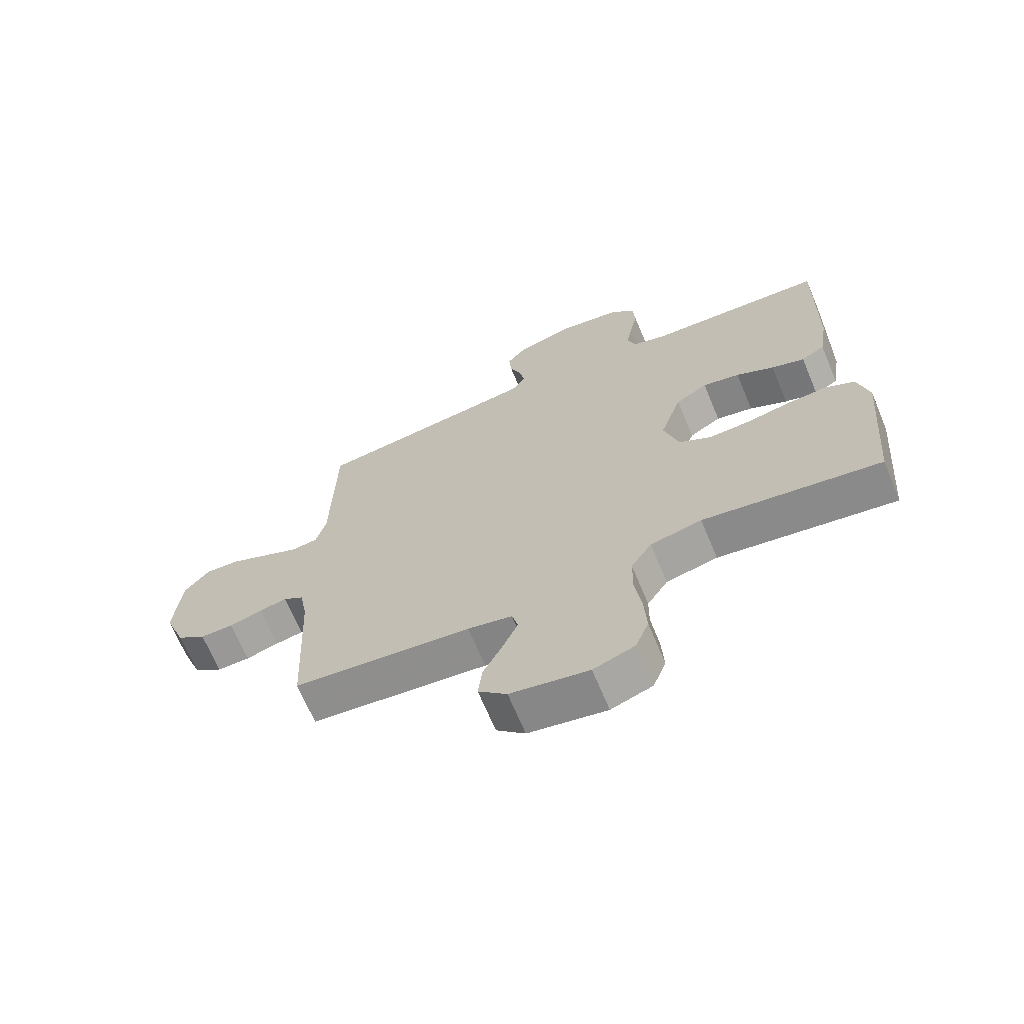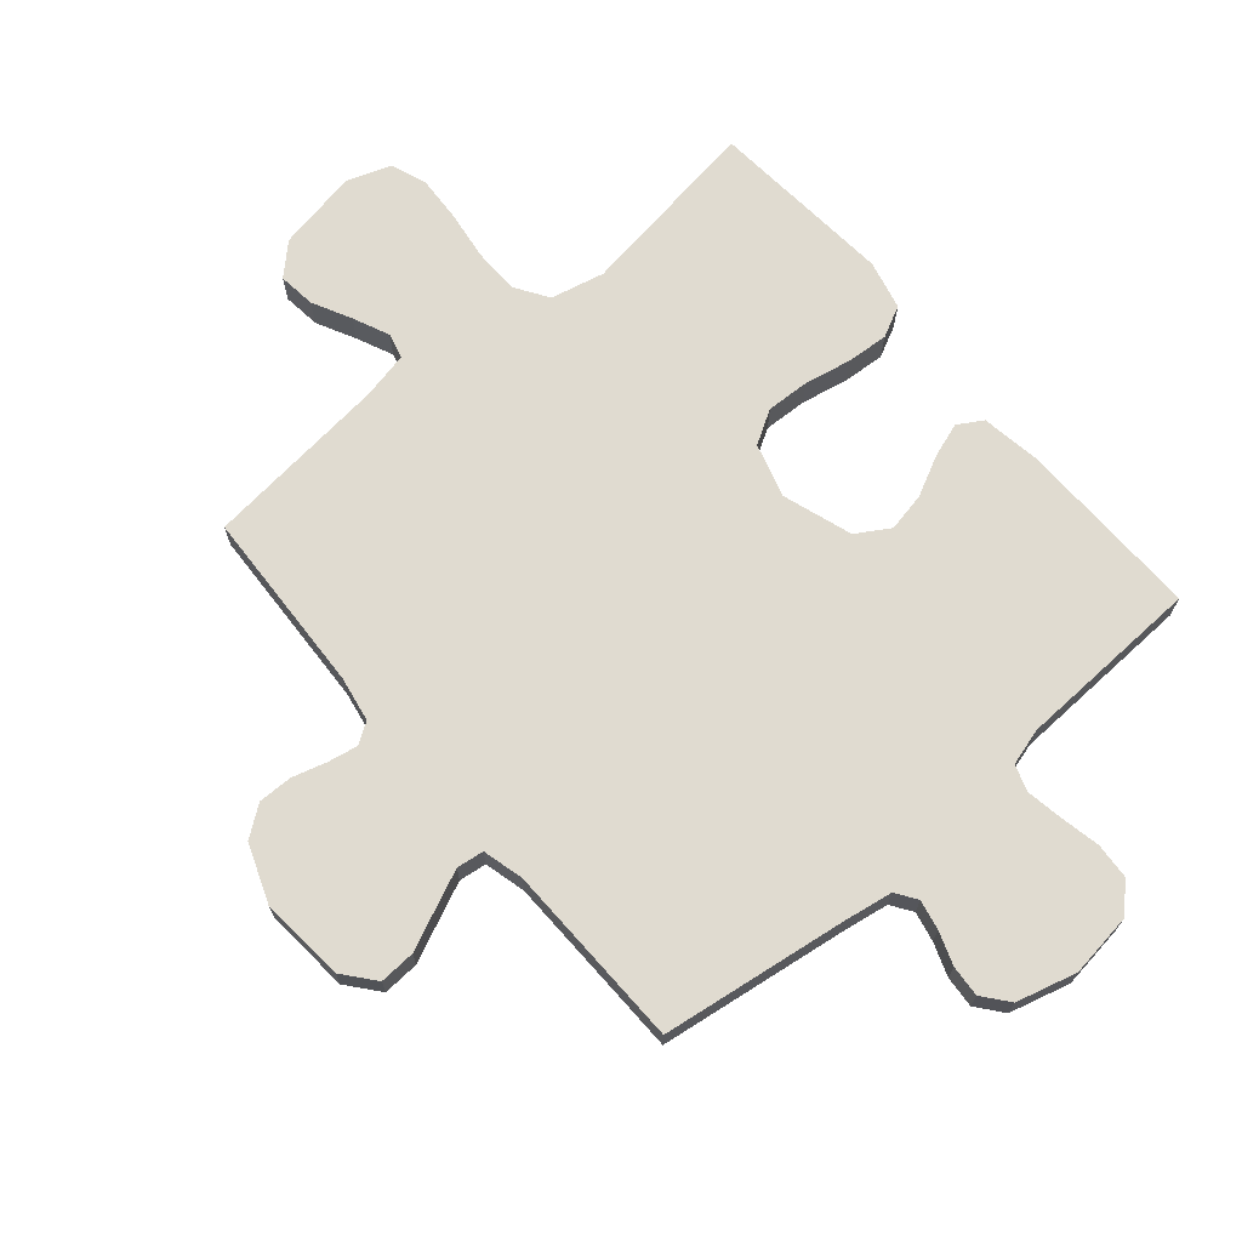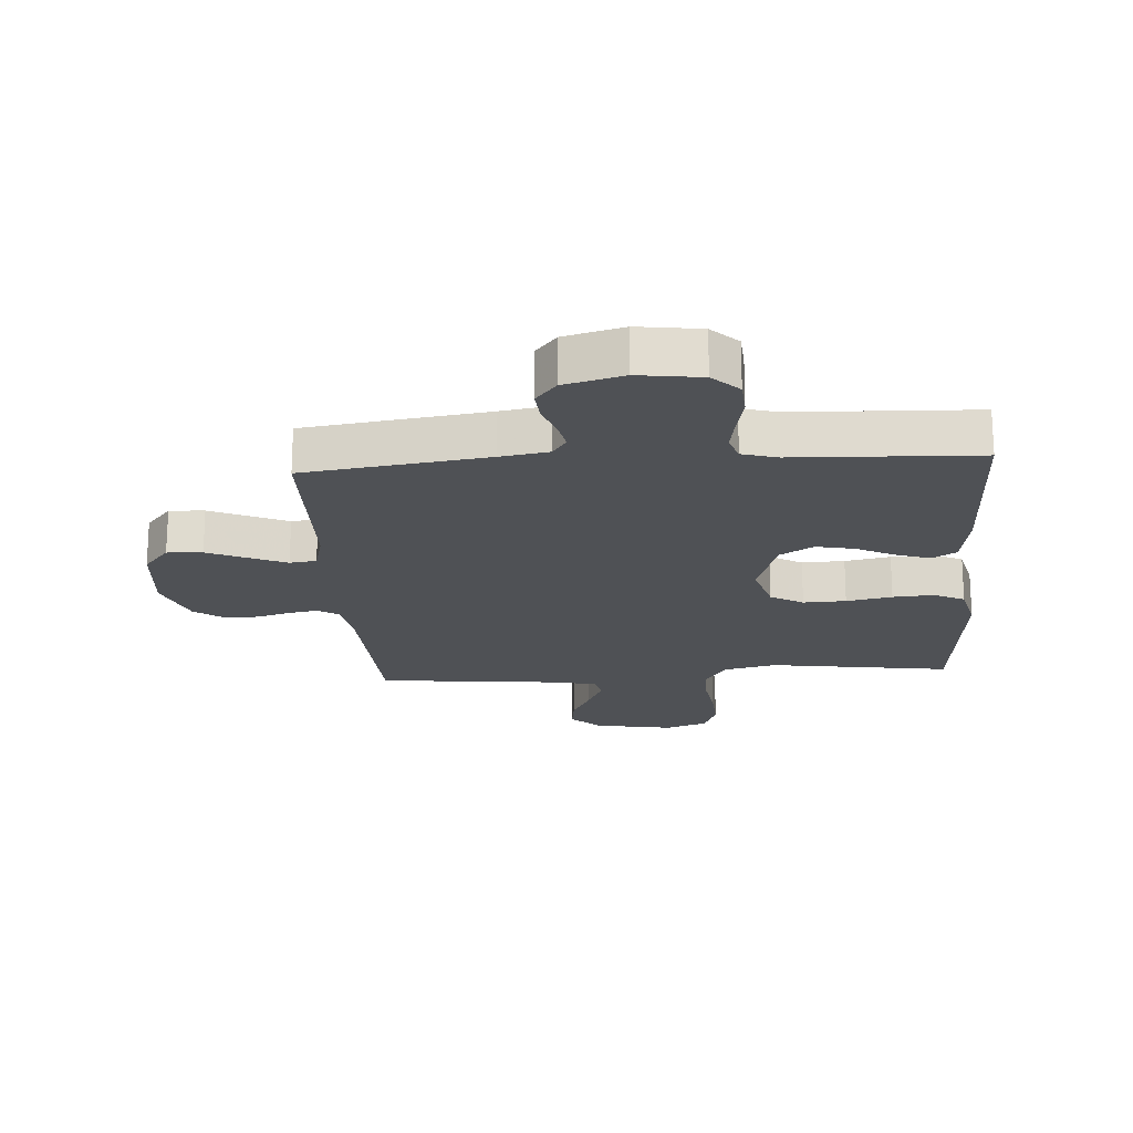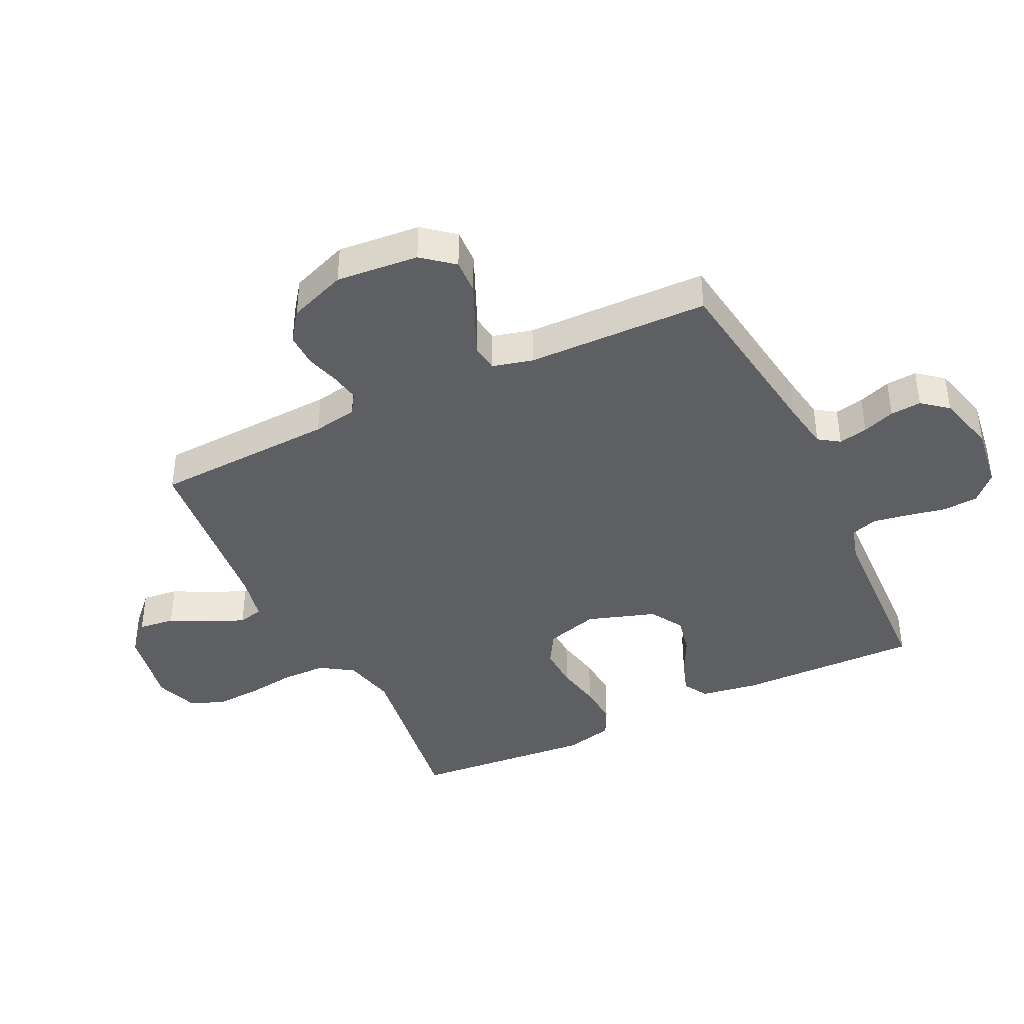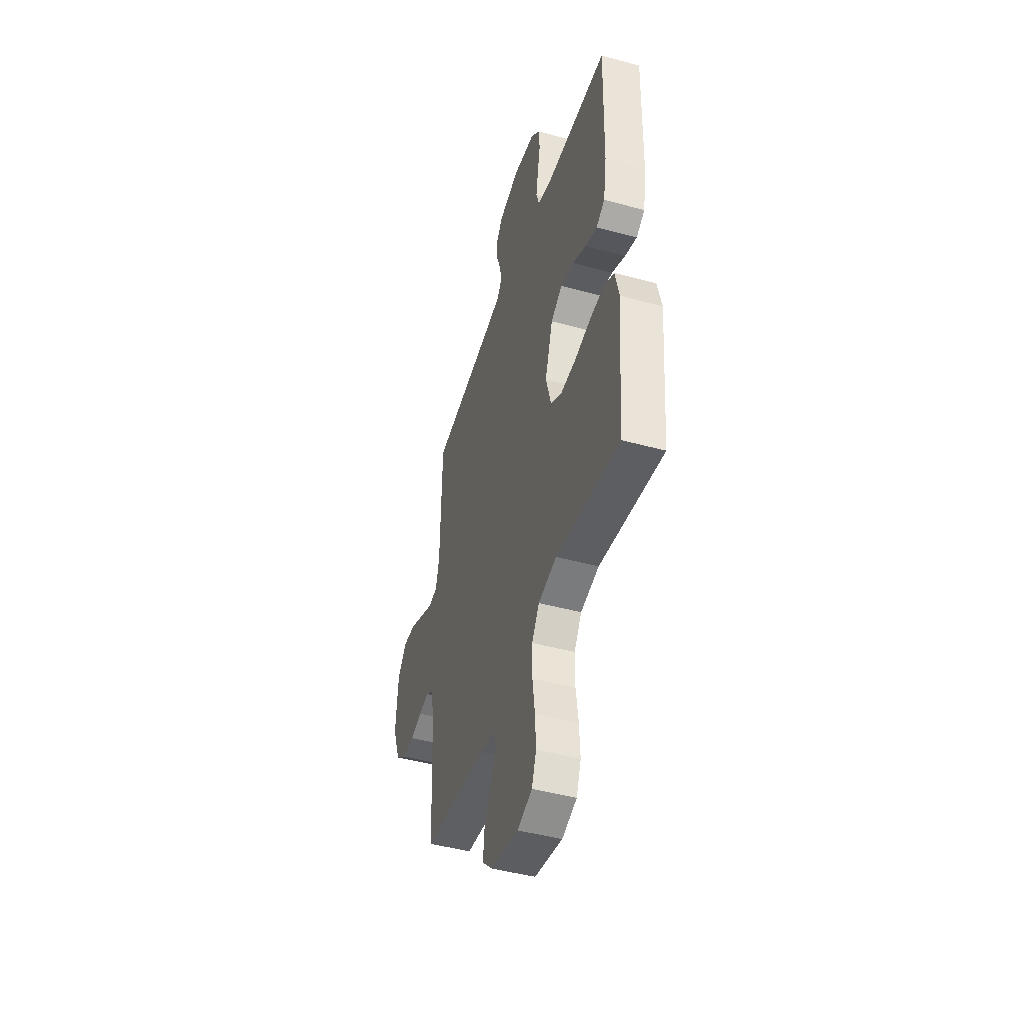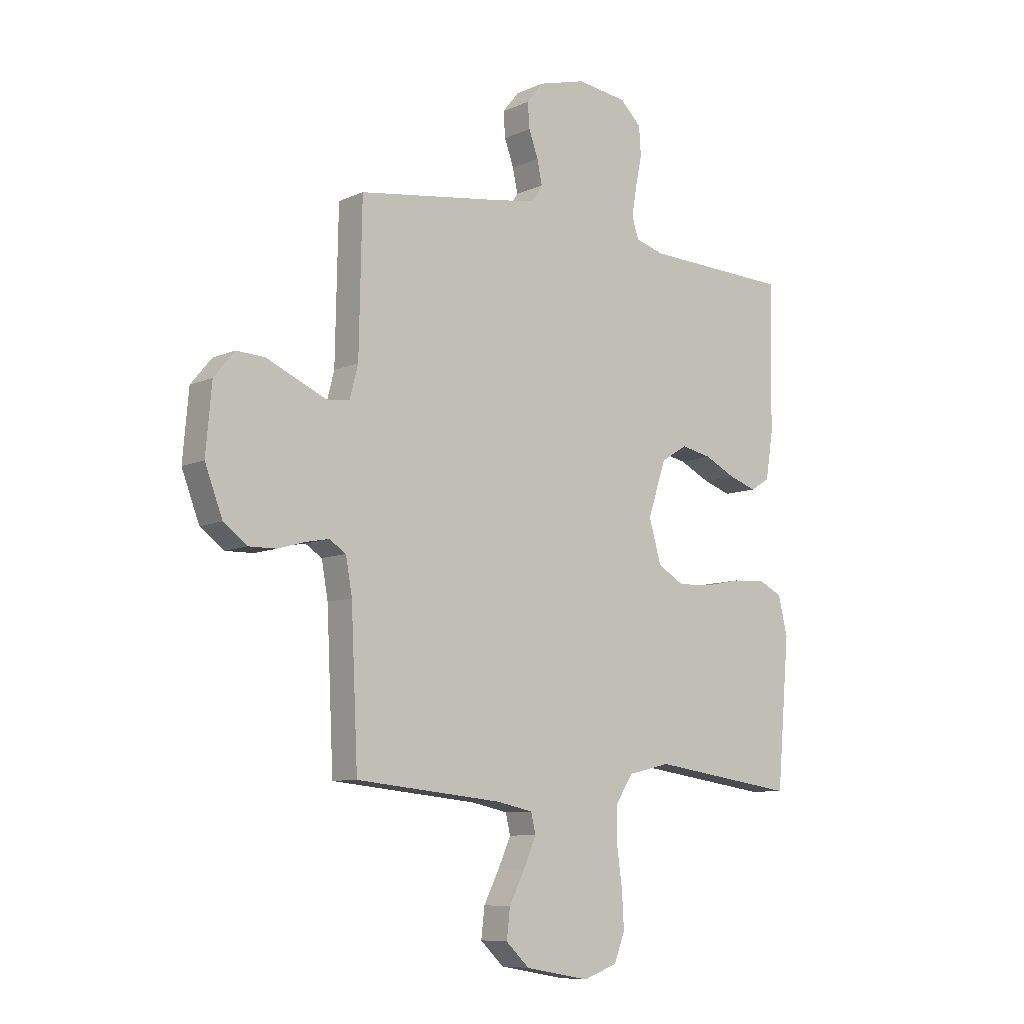
<metadata>
{"format":"obj","ext":"obj","renderer":"f3d","projection":"perspective","resolution":1024,"background":"white","views":[{"elev":-68.1,"azim":22.7,"up":"+Z"},{"elev":69.8,"azim":-40.4,"up":"+Y"},{"elev":-19.9,"azim":3.9,"up":"+Y"},{"elev":-40.6,"azim":-64.2,"up":"+Y"},{"elev":-45.6,"azim":72.6,"up":"+Z"},{"elev":-8.6,"azim":-39.6,"up":"+Z"}]}
</metadata>
<code>
v -0.5 0.07 -0.5
v -0.514 0.07 -0.2
v -0.527 0.07 -0.127
v -0.561 0.07 -0.105
v -0.609 0.07 -0.114
v -0.664 0.07 -0.13
v -0.72 0.07 -0.131
v -0.769 0.07 -0.095
v -0.805 0.07 0
v -0.793 0.07 0.136
v -0.751 0.07 0.187
v -0.693 0.07 0.184
v -0.628 0.07 0.155
v -0.567 0.07 0.128
v -0.523 0.07 0.134
v -0.506 0.07 0.2
v -0.5 0.07 0.5
v -0.2 0.07 0.542
v -0.121 0.07 0.555
v -0.098 0.07 0.589
v -0.108 0.07 0.637
v -0.127 0.07 0.69
v -0.131 0.07 0.741
v -0.097 0.07 0.783
v 0 0.07 0.809
v 0.103 0.07 0.795
v 0.146 0.07 0.753
v 0.15 0.07 0.695
v 0.137 0.07 0.631
v 0.127 0.07 0.572
v 0.141 0.07 0.529
v 0.2 0.07 0.512
v 0.5 0.07 0.5
v 0.494 0.07 0.2
v 0.479 0.07 0.105
v 0.439 0.07 0.081
v 0.383 0.07 0.1
v 0.319 0.07 0.132
v 0.256 0.07 0.145
v 0.202 0.07 0.112
v 0.165 0.07 0
v 0.19 0.07 -0.087
v 0.244 0.07 -0.119
v 0.314 0.07 -0.116
v 0.389 0.07 -0.101
v 0.457 0.07 -0.096
v 0.507 0.07 -0.121
v 0.526 0.07 -0.2
v 0.5 0.07 -0.5
v 0.2 0.07 -0.456
v 0.113 0.07 -0.476
v 0.078 0.07 -0.53
v 0.077 0.07 -0.603
v 0.088 0.07 -0.683
v 0.092 0.07 -0.757
v 0.07 0.07 -0.814
v 0 0.07 -0.839
v -0.132 0.07 -0.815
v -0.18 0.07 -0.769
v -0.173 0.07 -0.709
v -0.141 0.07 -0.646
v -0.115 0.07 -0.588
v -0.125 0.07 -0.547
v -0.2 0.07 -0.531
v -0.5 0 -0.5
v -0.514 0 -0.2
v -0.527 0 -0.127
v -0.561 0 -0.105
v -0.609 0 -0.114
v -0.664 0 -0.13
v -0.72 0 -0.131
v -0.769 0 -0.095
v -0.805 0 0
v -0.793 0 0.136
v -0.751 0 0.187
v -0.693 0 0.184
v -0.628 0 0.155
v -0.567 0 0.128
v -0.523 0 0.134
v -0.506 0 0.2
v -0.5 0 0.5
v -0.2 0 0.542
v -0.121 0 0.555
v -0.098 0 0.589
v -0.108 0 0.637
v -0.127 0 0.69
v -0.131 0 0.741
v -0.097 0 0.783
v 0 0 0.809
v 0.103 0 0.795
v 0.146 0 0.753
v 0.15 0 0.695
v 0.137 0 0.631
v 0.127 0 0.572
v 0.141 0 0.529
v 0.2 0 0.512
v 0.5 0 0.5
v 0.494 0 0.2
v 0.479 0 0.105
v 0.439 0 0.081
v 0.383 0 0.1
v 0.319 0 0.132
v 0.256 0 0.145
v 0.202 0 0.112
v 0.165 0 0
v 0.19 0 -0.087
v 0.244 0 -0.119
v 0.314 0 -0.116
v 0.389 0 -0.101
v 0.457 0 -0.096
v 0.507 0 -0.121
v 0.526 0 -0.2
v 0.5 0 -0.5
v 0.2 0 -0.456
v 0.113 0 -0.476
v 0.078 0 -0.53
v 0.077 0 -0.603
v 0.088 0 -0.683
v 0.092 0 -0.757
v 0.07 0 -0.814
v 0 0 -0.839
v -0.132 0 -0.815
v -0.18 0 -0.769
v -0.173 0 -0.709
v -0.141 0 -0.646
v -0.115 0 -0.588
v -0.125 0 -0.547
v -0.2 0 -0.531
f 58 59 60 61
f 58 61 62
f 57 58 62
f 56 57 62 63
f 53 54 55 56
f 52 53 56 63
f 47 48 49 50
f 47 50 51
f 44 45 46 47
f 43 44 47 51
f 42 43 51 52
f 35 36 37 38
f 35 38 39
f 32 33 34 35
f 31 32 35 39
f 30 31 39 40
f 26 27 28 29
f 26 29 30
f 25 26 30
f 21 22 23 24
f 20 21 24 25
f 16 17 18
f 15 16 18 19
f 10 11 12 13
f 10 13 14
f 9 10 14
f 8 9 14 15
f 5 6 7 8
f 4 5 8 15
f 64 1 2
f 64 2 3
f 63 64 3
f 41 42 52 63
f 41 63 3
f 20 25 30 40
f 19 20 40 41
f 15 19 41
f 3 4 15 41
f 125 124 123 122
f 126 125 122
f 126 122 121
f 127 126 121 120
f 120 119 118 117
f 127 120 117 116
f 114 113 112 111
f 115 114 111
f 111 110 109 108
f 115 111 108 107
f 116 115 107 106
f 102 101 100 99
f 103 102 99
f 99 98 97 96
f 103 99 96 95
f 104 103 95 94
f 93 92 91 90
f 94 93 90
f 94 90 89
f 88 87 86 85
f 89 88 85 84
f 82 81 80
f 83 82 80 79
f 77 76 75 74
f 78 77 74
f 78 74 73
f 79 78 73 72
f 72 71 70 69
f 79 72 69 68
f 66 65 128
f 67 66 128
f 67 128 127
f 127 116 106 105
f 67 127 105
f 104 94 89 84
f 105 104 84 83
f 105 83 79
f 105 79 68 67
f 1 65 66 2
f 2 66 67 3
f 3 67 68 4
f 4 68 69 5
f 5 69 70 6
f 6 70 71 7
f 7 71 72 8
f 8 72 73 9
f 9 73 74 10
f 10 74 75 11
f 11 75 76 12
f 12 76 77 13
f 13 77 78 14
f 14 78 79 15
f 15 79 80 16
f 16 80 81 17
f 17 81 82 18
f 18 82 83 19
f 19 83 84 20
f 20 84 85 21
f 21 85 86 22
f 22 86 87 23
f 23 87 88 24
f 24 88 89 25
f 25 89 90 26
f 26 90 91 27
f 27 91 92 28
f 28 92 93 29
f 29 93 94 30
f 30 94 95 31
f 31 95 96 32
f 32 96 97 33
f 33 97 98 34
f 34 98 99 35
f 35 99 100 36
f 36 100 101 37
f 37 101 102 38
f 38 102 103 39
f 39 103 104 40
f 40 104 105 41
f 41 105 106 42
f 42 106 107 43
f 43 107 108 44
f 44 108 109 45
f 45 109 110 46
f 46 110 111 47
f 47 111 112 48
f 48 112 113 49
f 49 113 114 50
f 50 114 115 51
f 51 115 116 52
f 52 116 117 53
f 53 117 118 54
f 54 118 119 55
f 55 119 120 56
f 56 120 121 57
f 57 121 122 58
f 58 122 123 59
f 59 123 124 60
f 60 124 125 61
f 61 125 126 62
f 62 126 127 63
f 63 127 128 64
f 64 128 65 1

</code>
